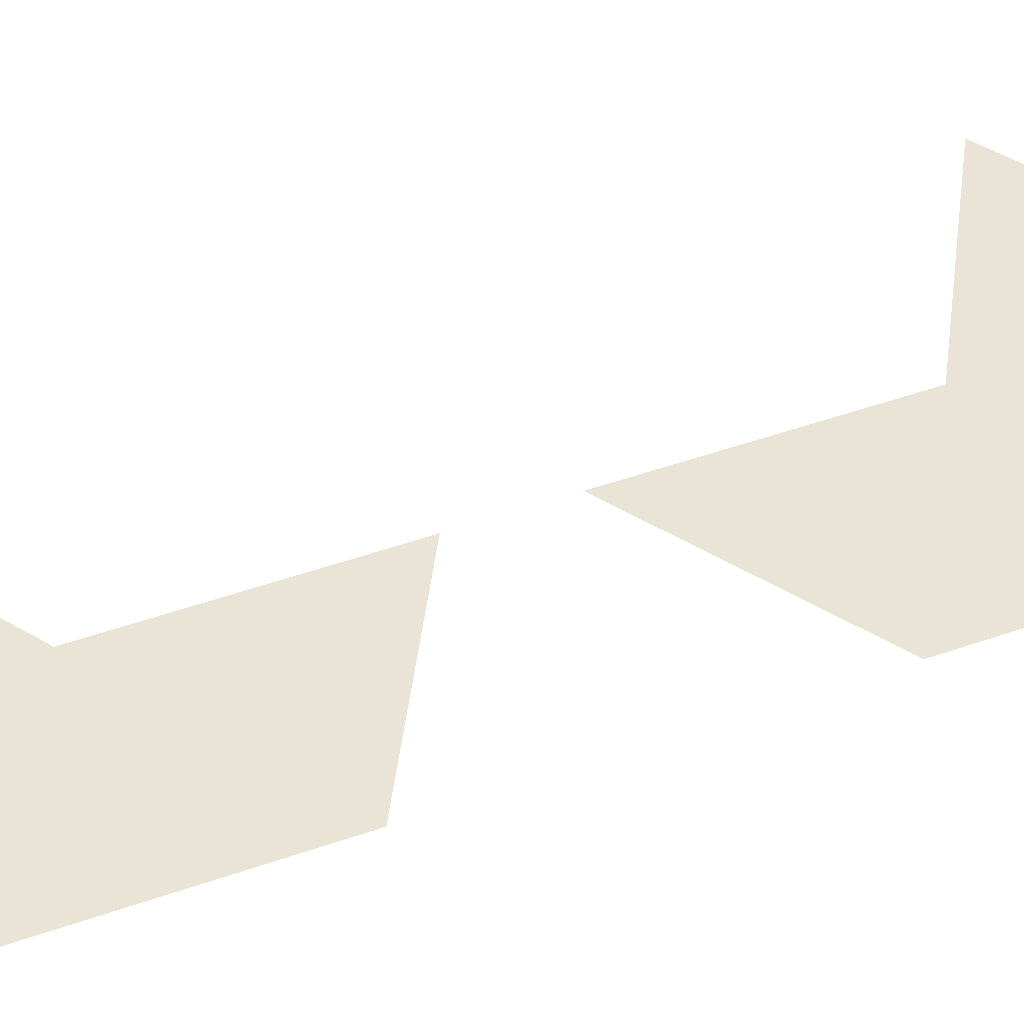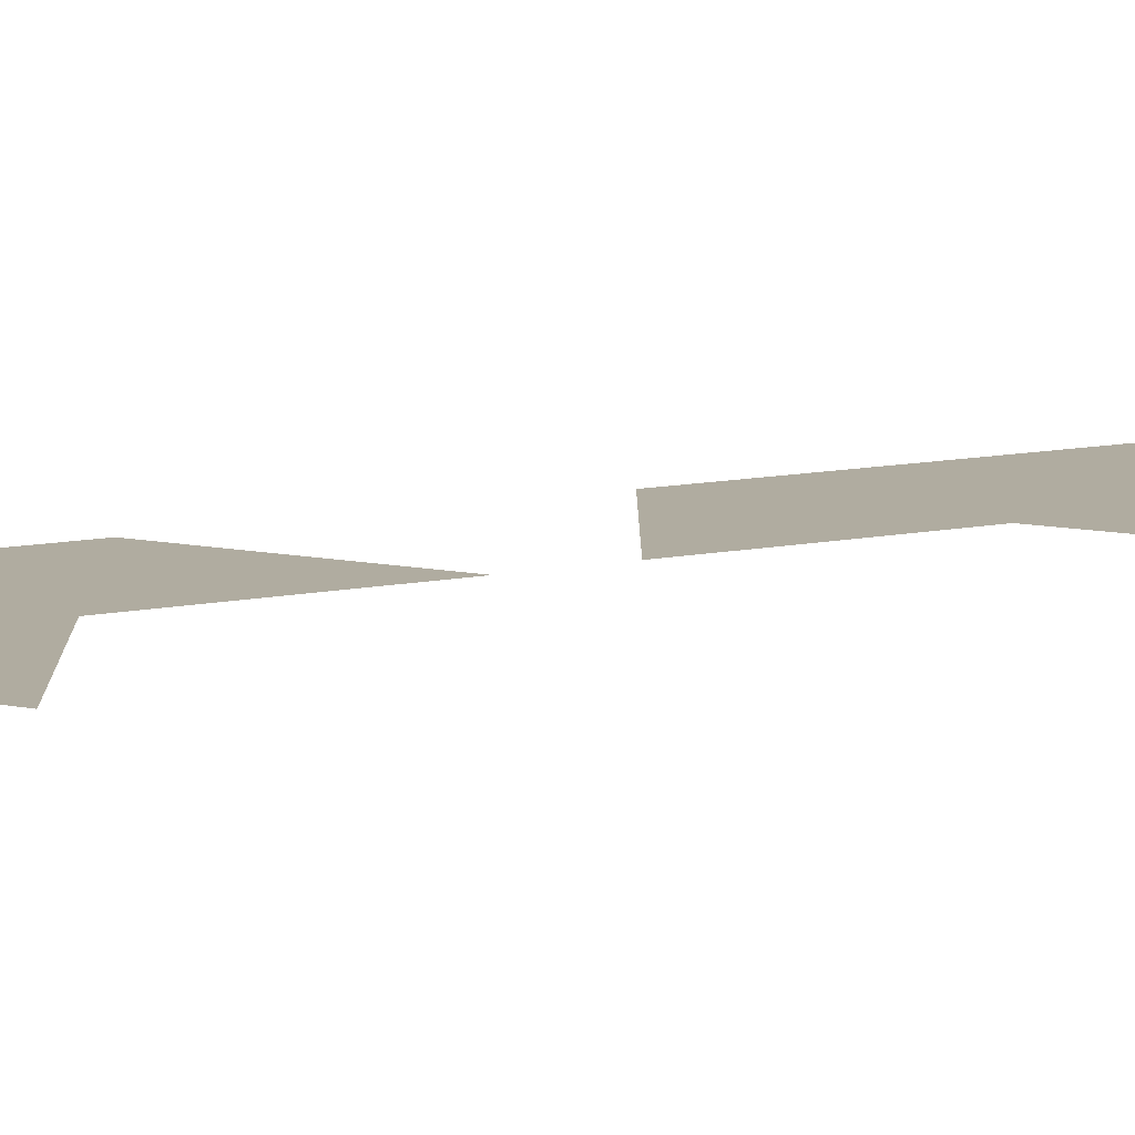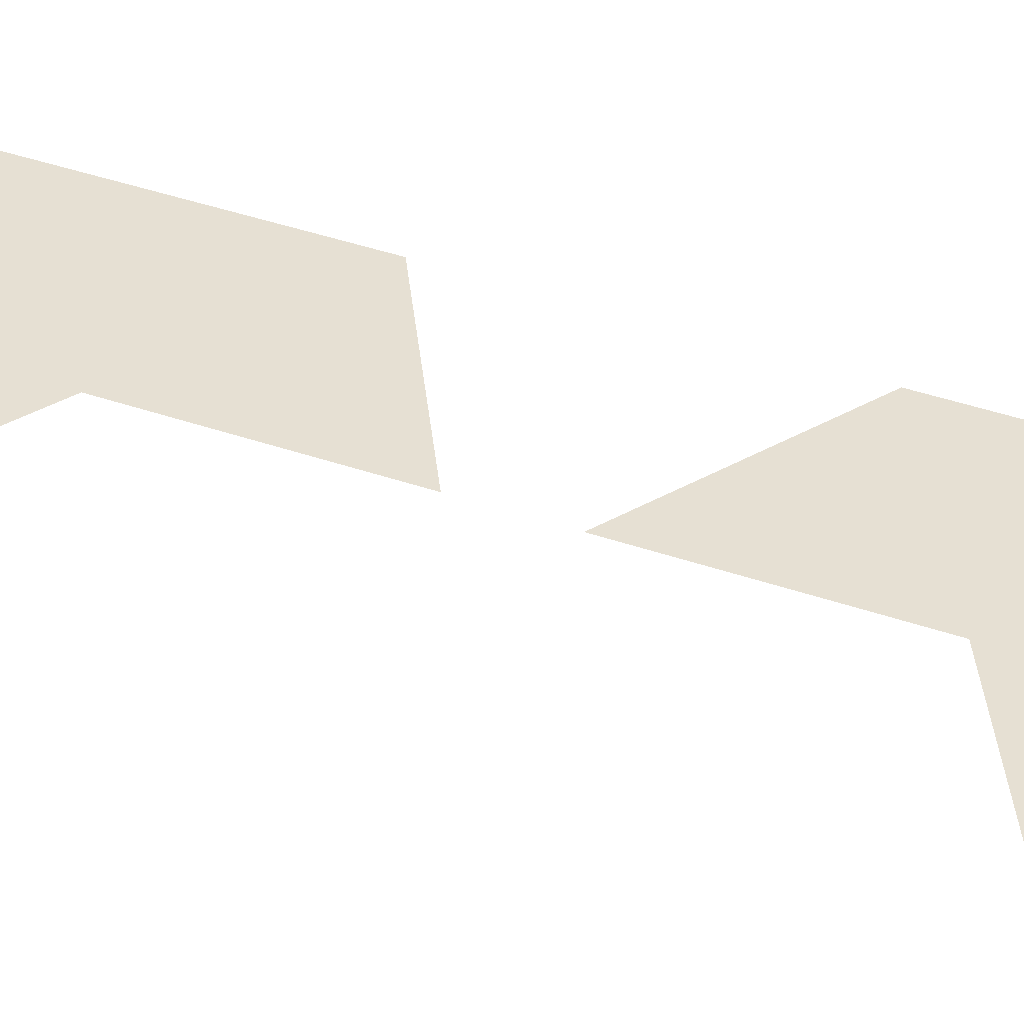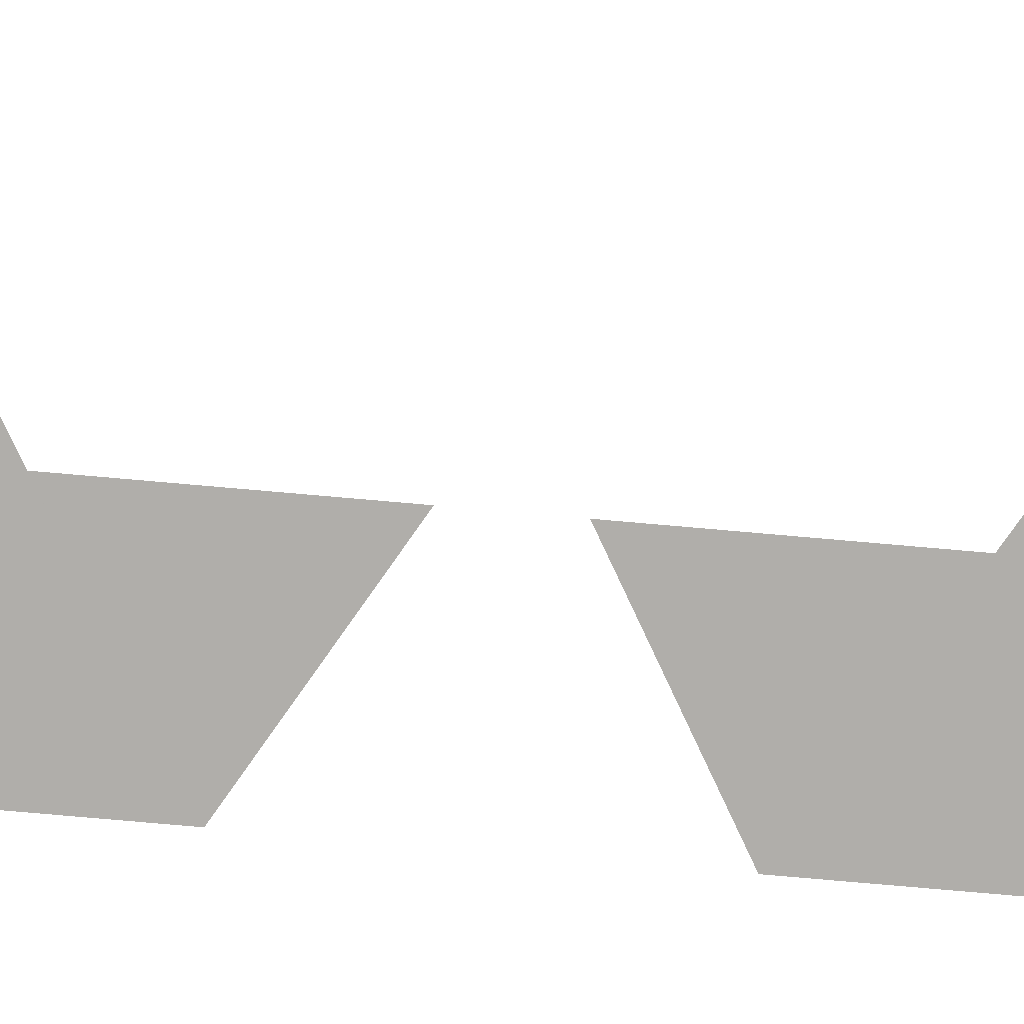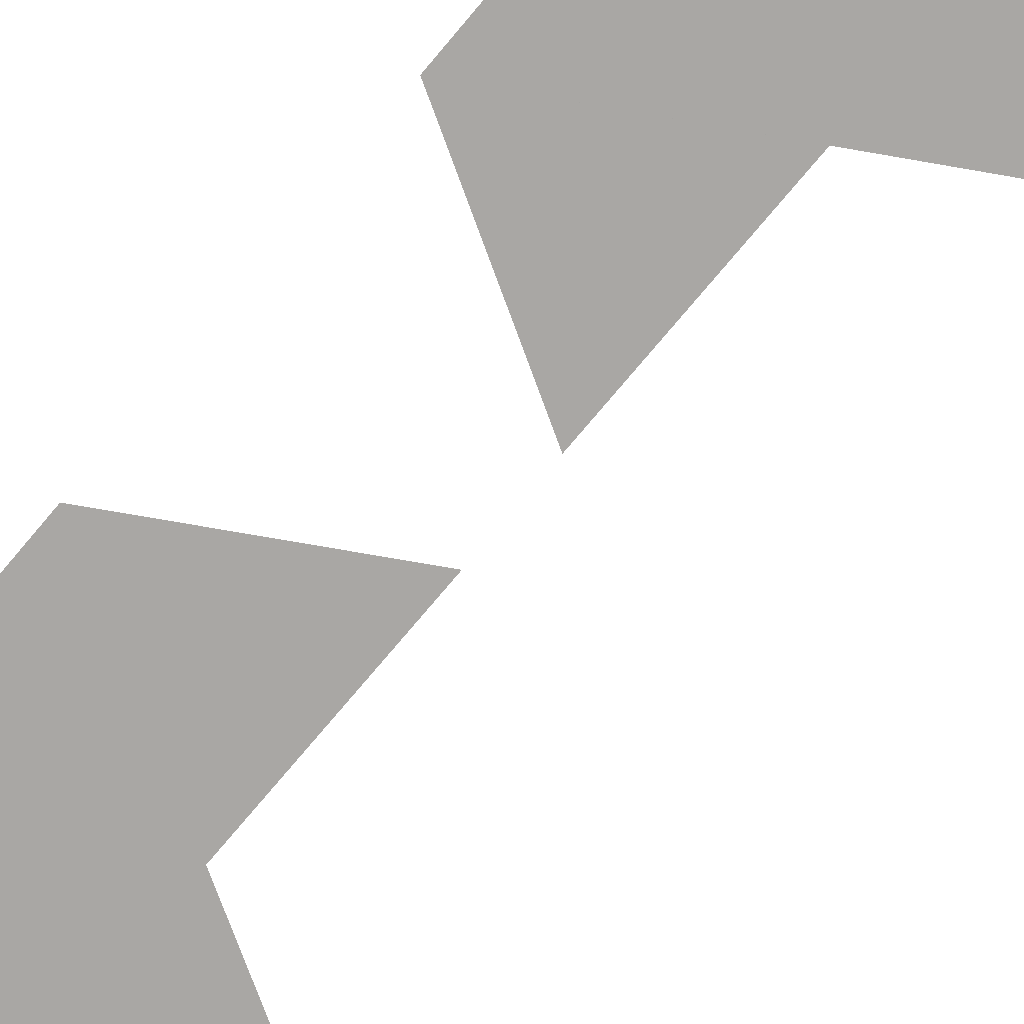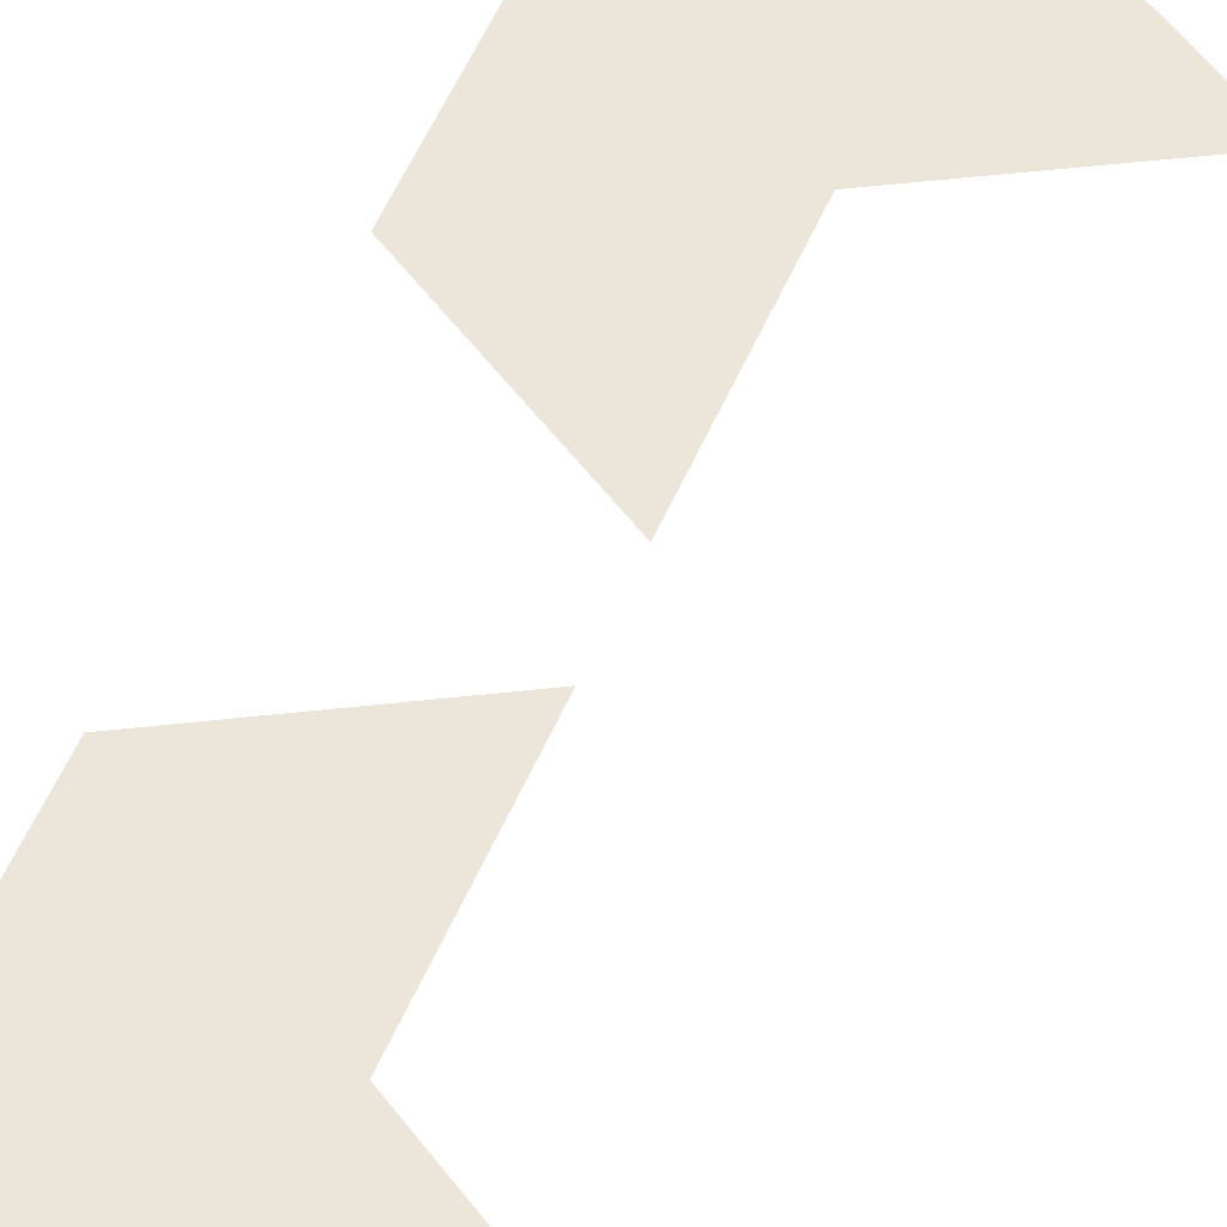
<metadata>
{"format":"obj","ext":"obj","renderer":"f3d","projection":"perspective","resolution":1024,"background":"white","views":[{"elev":42.6,"azim":-113.5,"up":"+Z"},{"elev":9.9,"azim":59.9,"up":"+Z"},{"elev":38.4,"azim":114.1,"up":"+Z"},{"elev":-77.8,"azim":85.0,"up":"+Z"},{"elev":-74.7,"azim":-39.9,"up":"+Z"},{"elev":56.3,"azim":23.5,"up":"+Z"}]}
</metadata>
<code>
v 0 0 0
v 0.5 0 0
v 0.5 2 0
v 0 2 0
v 0 1.7 0
v 0.225 1.829 0
v 0.225 1.57 0
v 0.45 1.44 0
v 0.225 1.31 0
v 0.225 1.05 0
v 0 1.18 0
v 0 0.8201 0
v 0.225 0.95 0
v 0.225 0.6902 0
v 0.45 0.5603 0
v 0.225 0.4304 0
v 0.225 0.1706 0
v 0 0.3005 0
f 5 6 7 8 9 10 11
f 5 11 10 9 8 7 6
f 12 13 14 15 16 17 18
f 12 18 17 16 15 14 13

</code>
